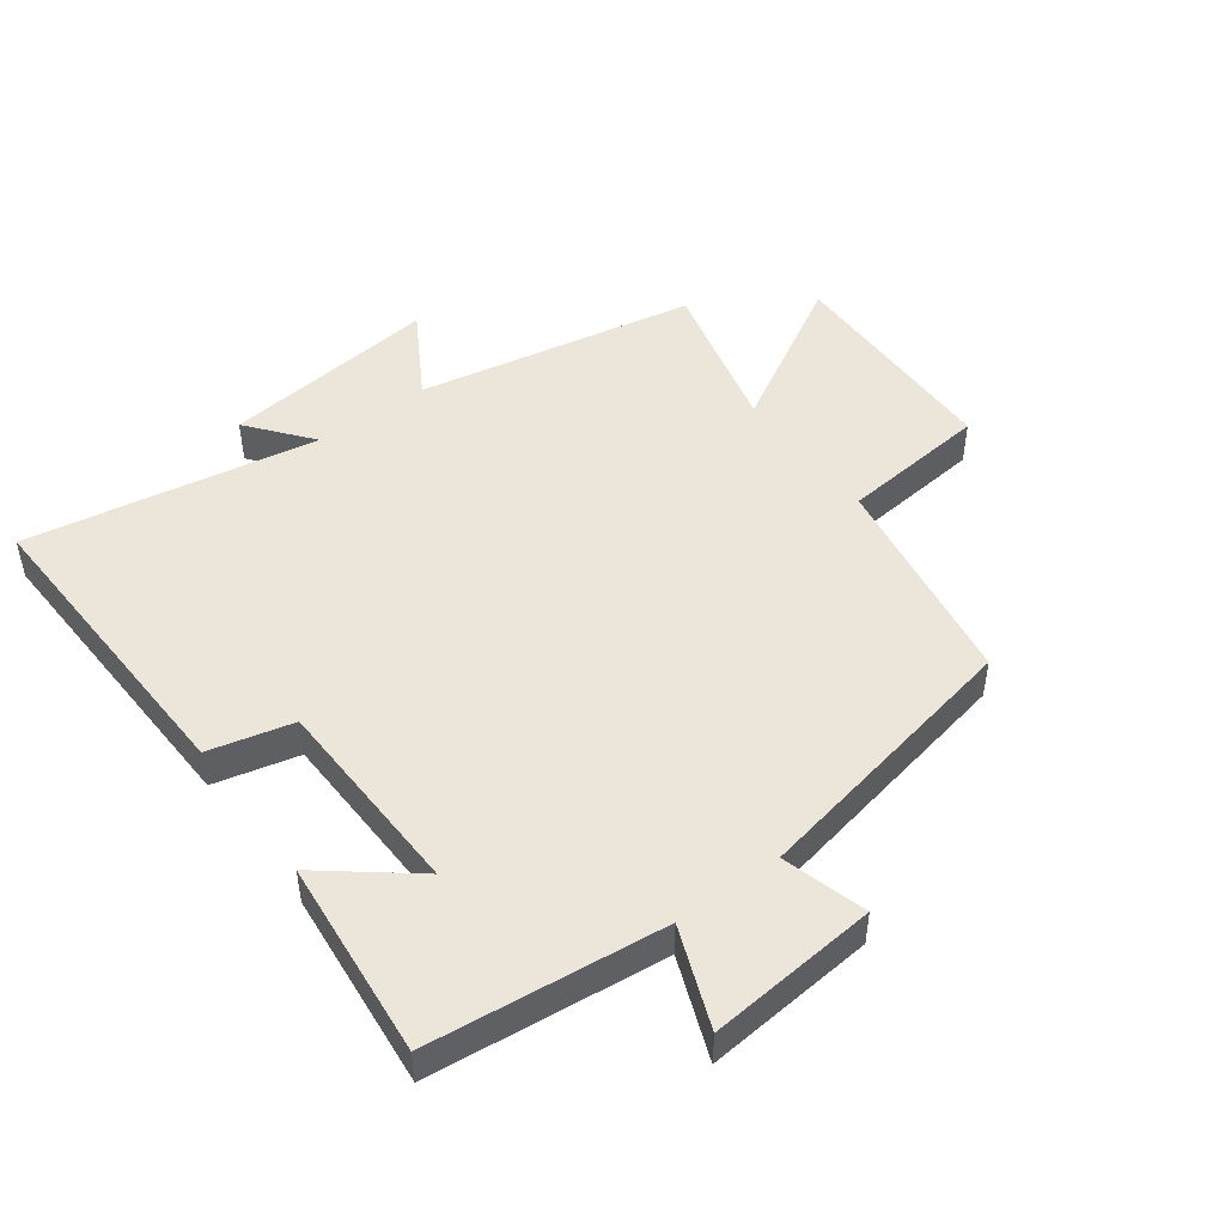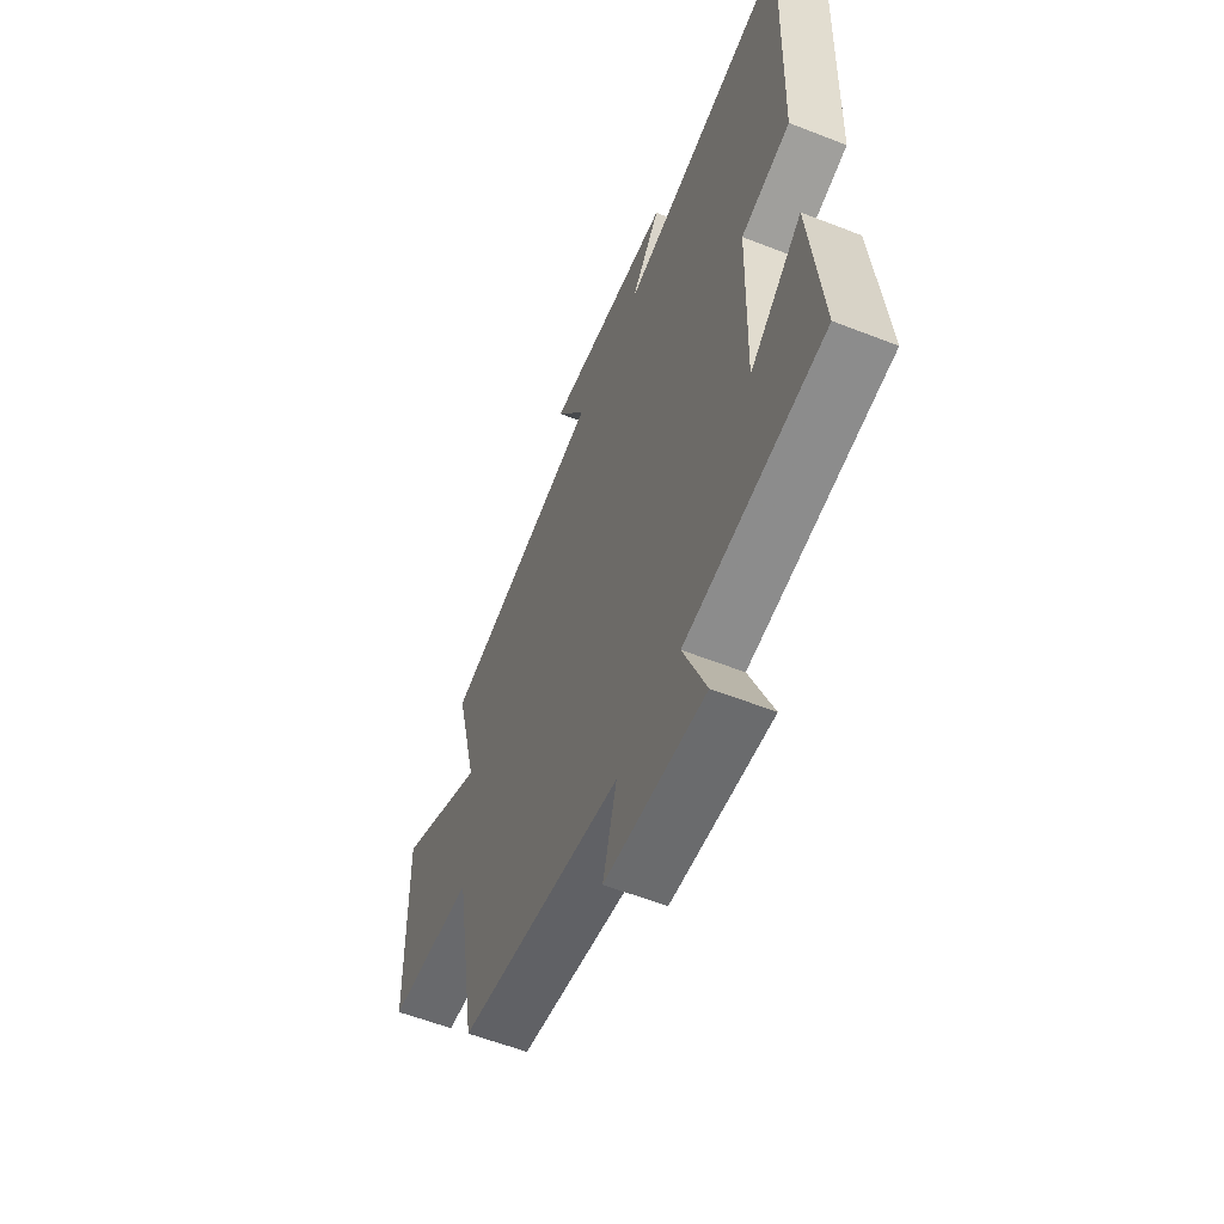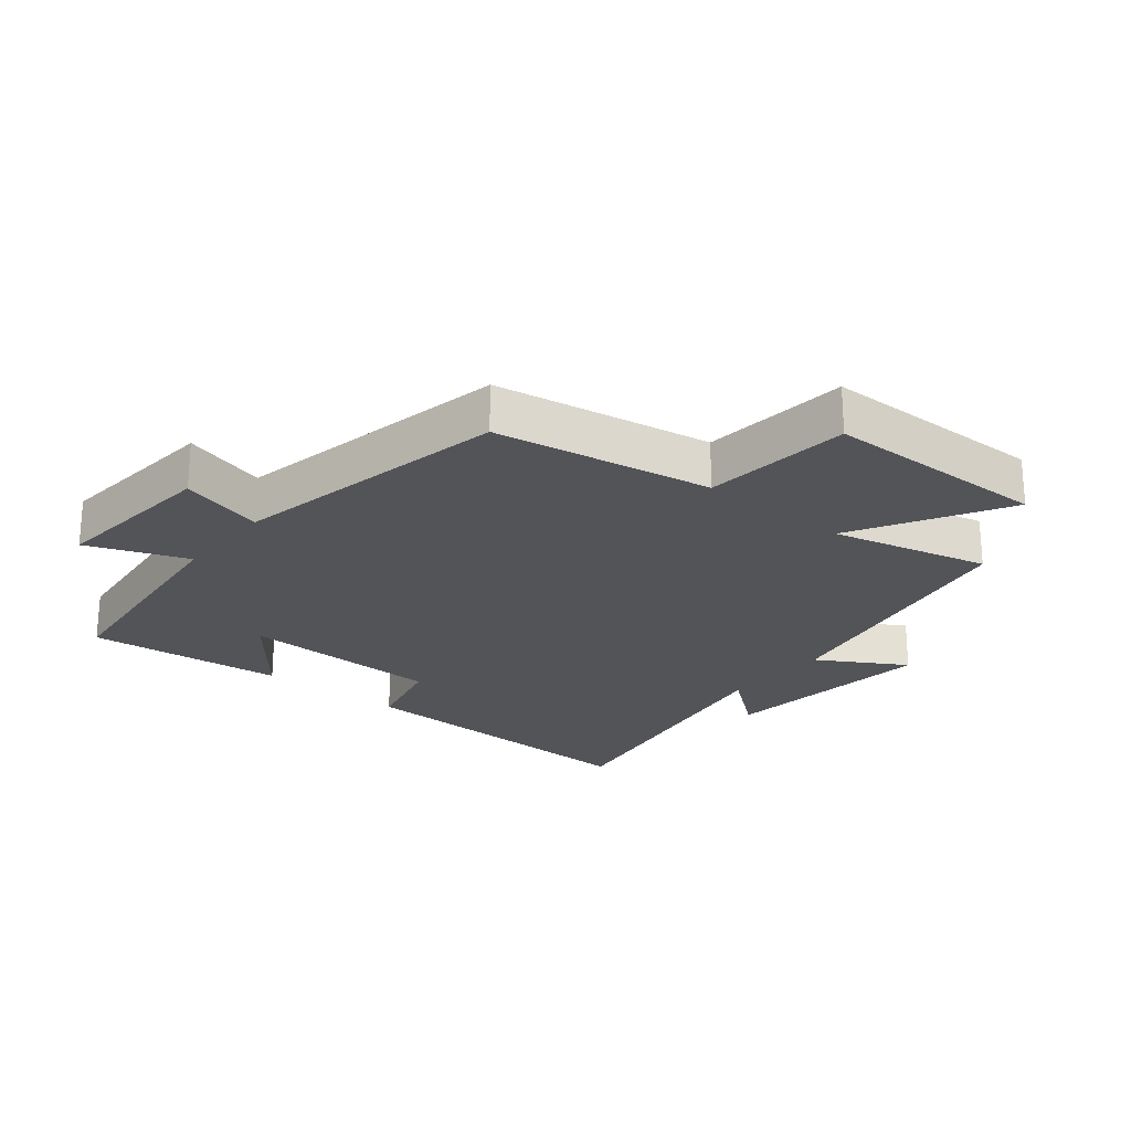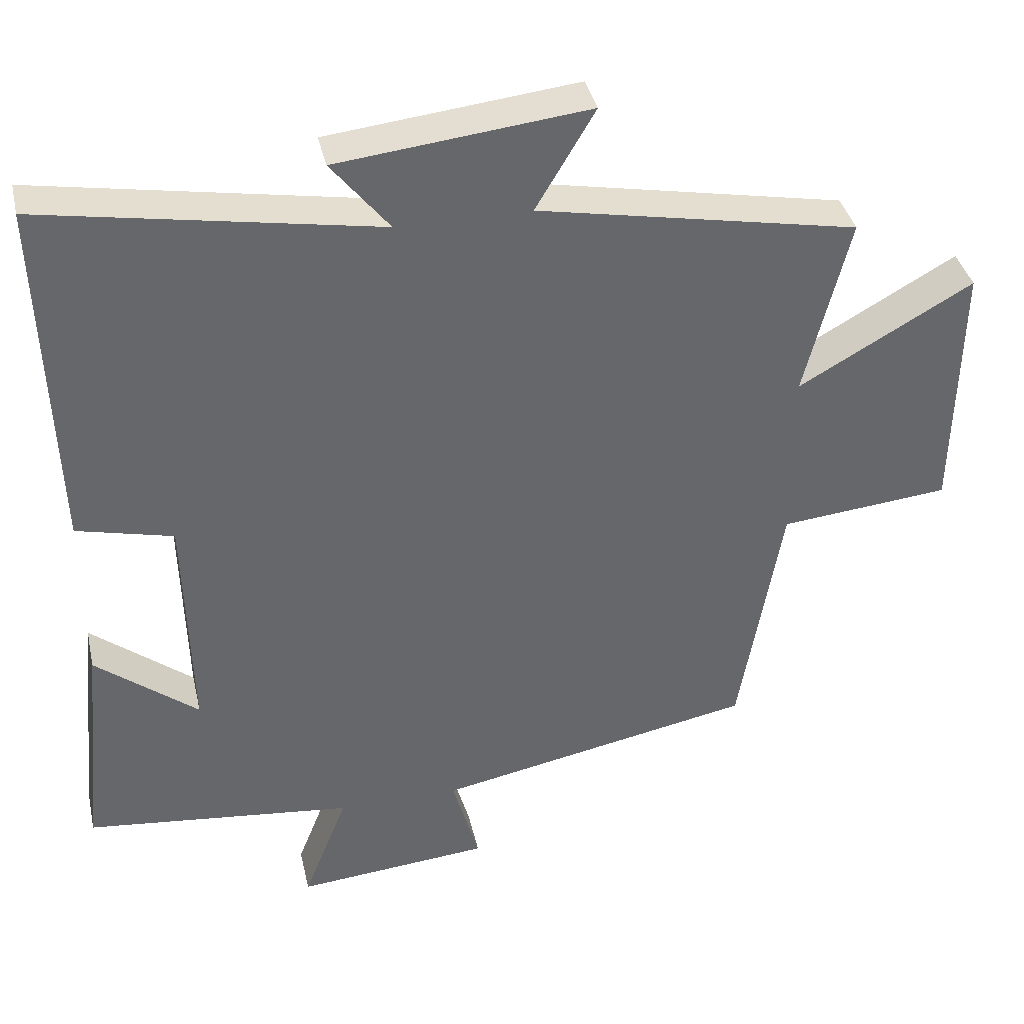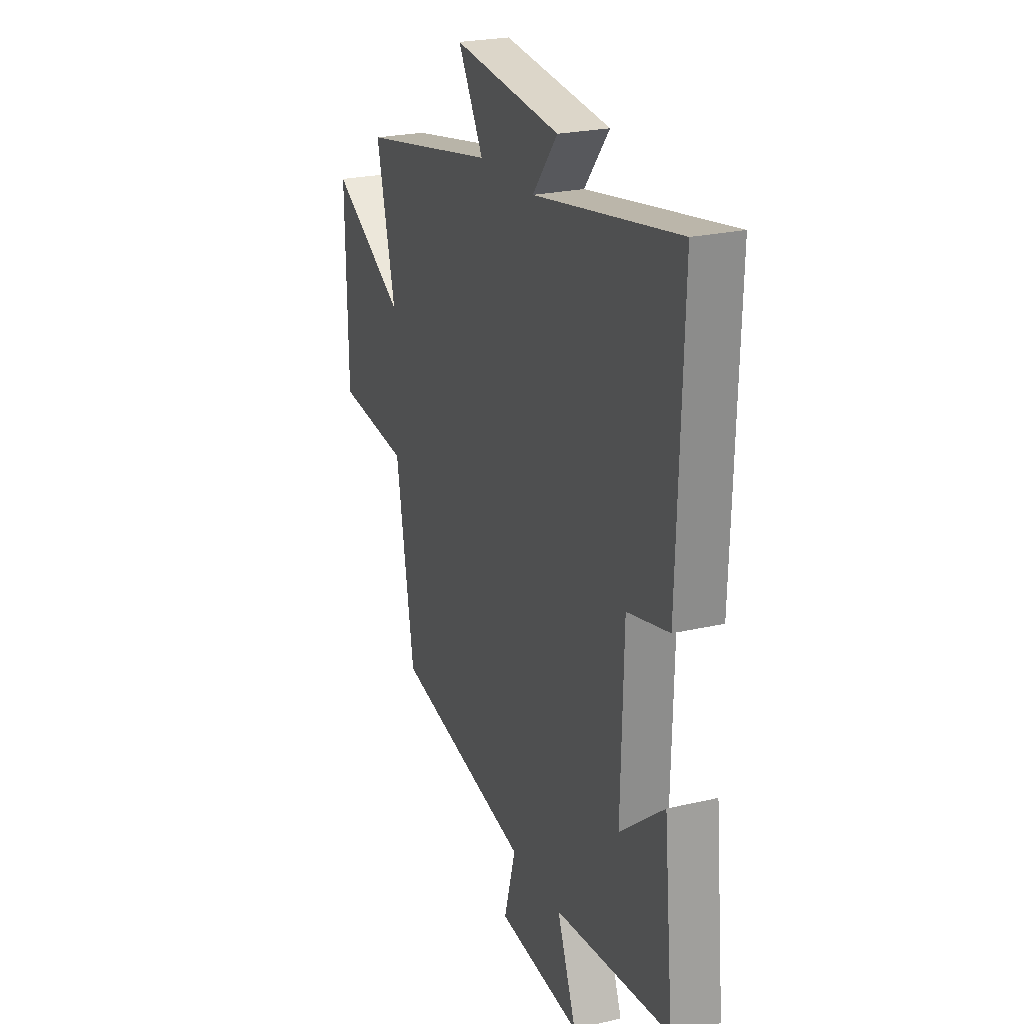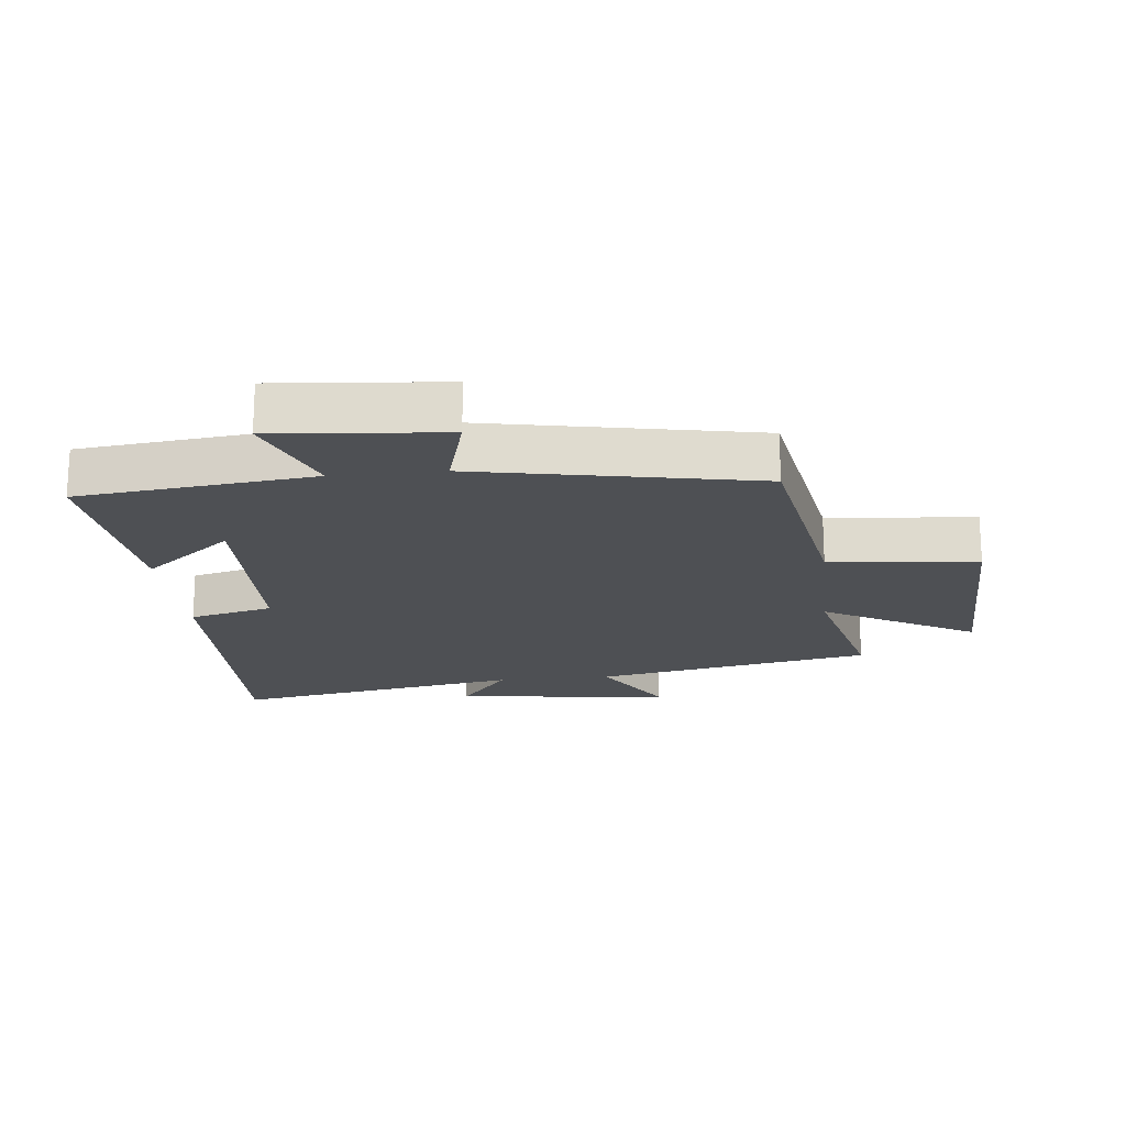
<metadata>
{"format":"obj","ext":"obj","renderer":"f3d","projection":"perspective","resolution":1024,"background":"white","views":[{"elev":47.9,"azim":143.4,"up":"+Y"},{"elev":-58.2,"azim":67.9,"up":"+Z"},{"elev":-23.6,"azim":-129.2,"up":"+Y"},{"elev":38.2,"azim":167.4,"up":"+Z"},{"elev":23.9,"azim":68.6,"up":"+Z"},{"elev":-19.0,"azim":-173.8,"up":"+Y"}]}
</metadata>
<code>
v -0.561 0.07 0.416
v -0.124 0.07 0.5
v -0.205 0.07 0.637
v 0.137 0.07 0.599
v 0.058 0.07 0.5
v 0.516 0.07 0.58
v 0.5 0.07 0.089
v 0.368 0.07 0.057
v 0.36 0.07 -0.261
v 0.5 0.07 -0.149
v 0.531 0.07 -0.46
v 0.163 0.07 -0.5
v 0.224 0.07 -0.656
v -0.042 0.07 -0.632
v -0.005 0.07 -0.5
v -0.442 0.07 -0.414
v -0.5 0.07 -0.073
v -0.732 0.07 -0.05
v -0.738 0.07 0.304
v -0.5 0.07 0.169
v -0.561 0 0.416
v -0.124 0 0.5
v -0.205 0 0.637
v 0.137 0 0.599
v 0.058 0 0.5
v 0.516 0 0.58
v 0.5 0 0.089
v 0.368 0 0.057
v 0.36 0 -0.261
v 0.5 0 -0.149
v 0.531 0 -0.46
v 0.163 0 -0.5
v 0.224 0 -0.656
v -0.042 0 -0.632
v -0.005 0 -0.5
v -0.442 0 -0.414
v -0.5 0 -0.073
v -0.732 0 -0.05
v -0.738 0 0.304
v -0.5 0 0.169
f 17 18 19 20
f 15 16 17 20
f 15 20 1 2
f 12 13 14 15
f 12 15 2
f 9 10 11 12
f 8 9 12 2
f 5 6 7 8
f 5 8 2 3
f 3 4 5
f 40 39 38 37
f 40 37 36 35
f 22 21 40 35
f 35 34 33 32
f 22 35 32
f 32 31 30 29
f 22 32 29 28
f 28 27 26 25
f 23 22 28 25
f 25 24 23
f 1 21 22 2
f 2 22 23 3
f 3 23 24 4
f 4 24 25 5
f 5 25 26 6
f 6 26 27 7
f 7 27 28 8
f 8 28 29 9
f 9 29 30 10
f 10 30 31 11
f 11 31 32 12
f 12 32 33 13
f 13 33 34 14
f 14 34 35 15
f 15 35 36 16
f 16 36 37 17
f 17 37 38 18
f 18 38 39 19
f 19 39 40 20
f 20 40 21 1

</code>
